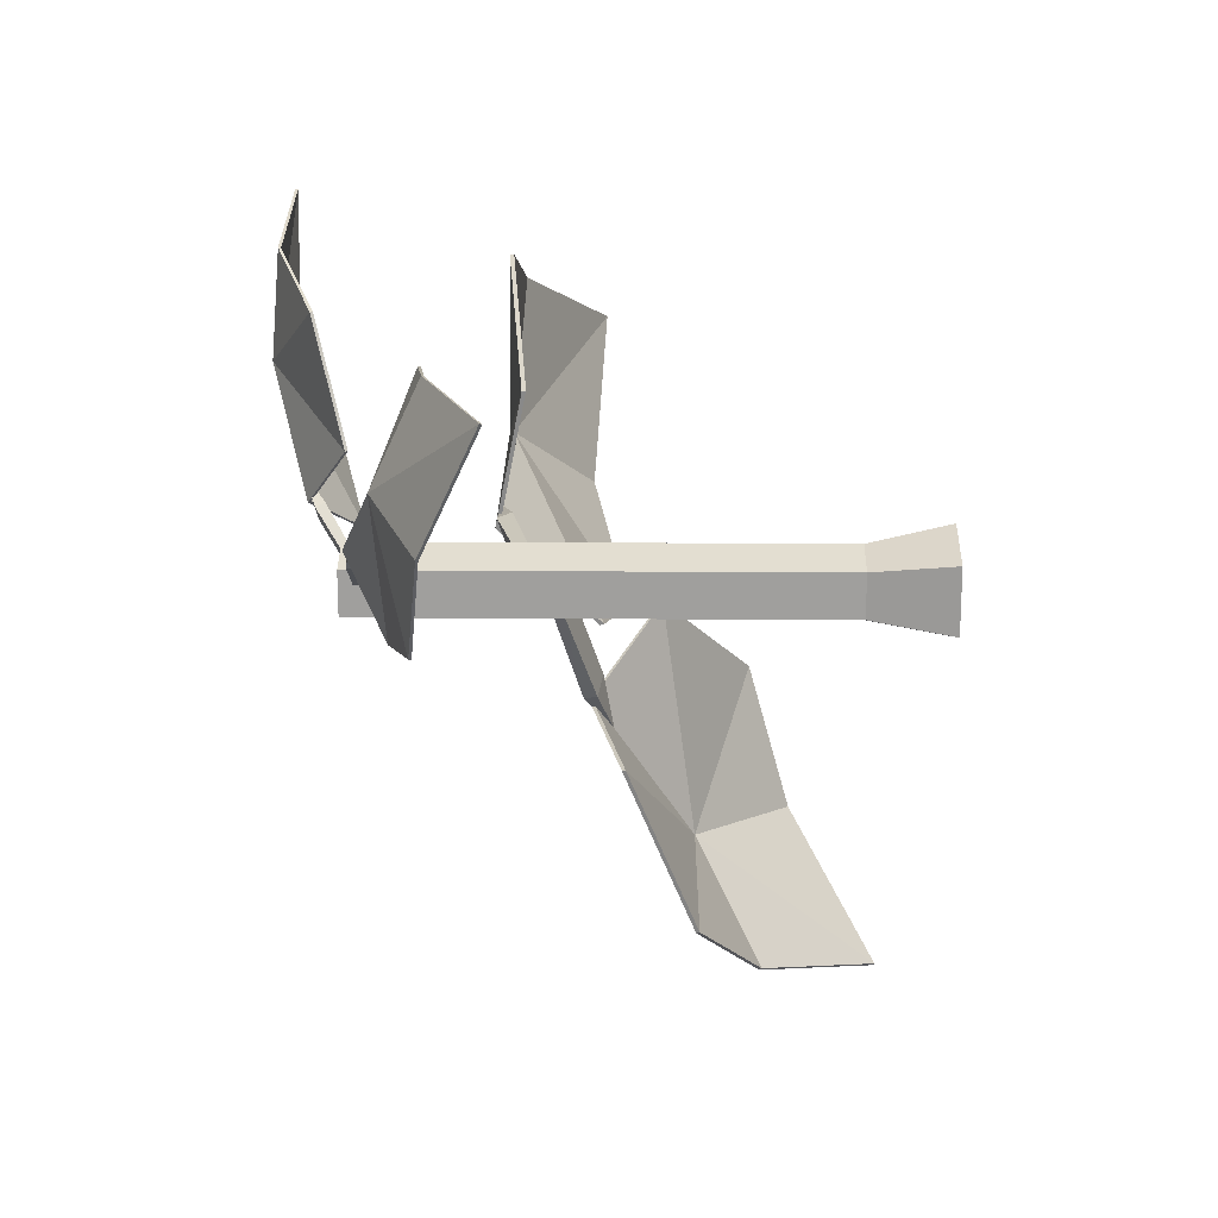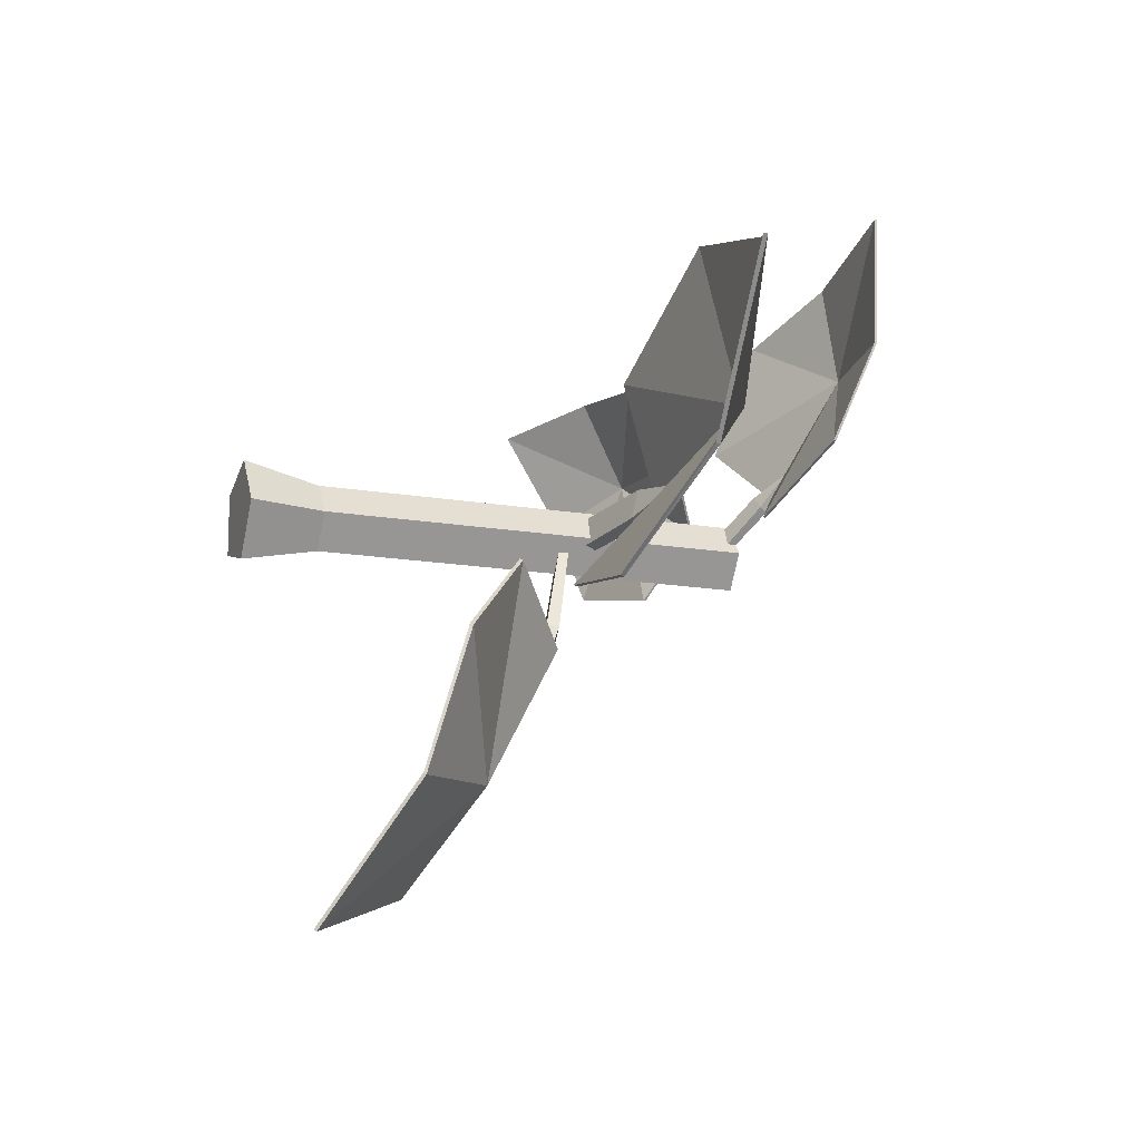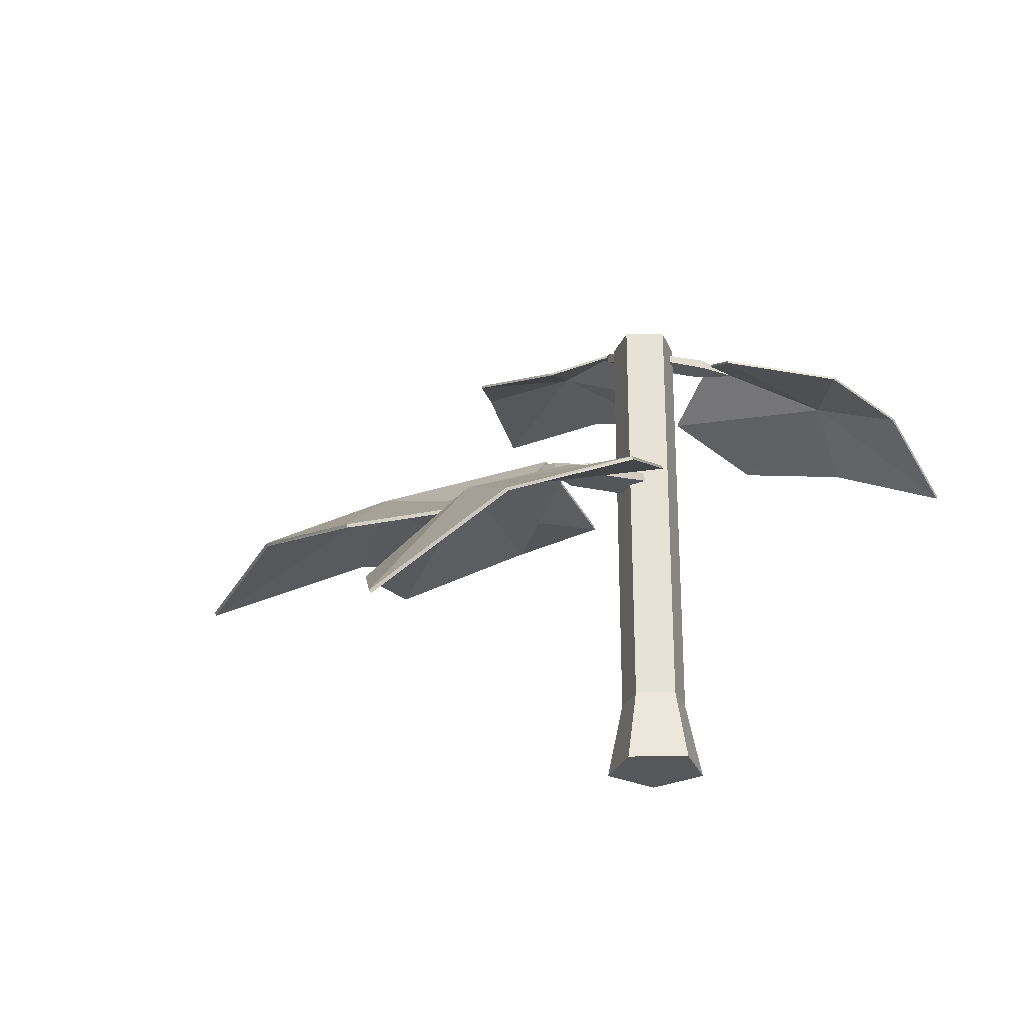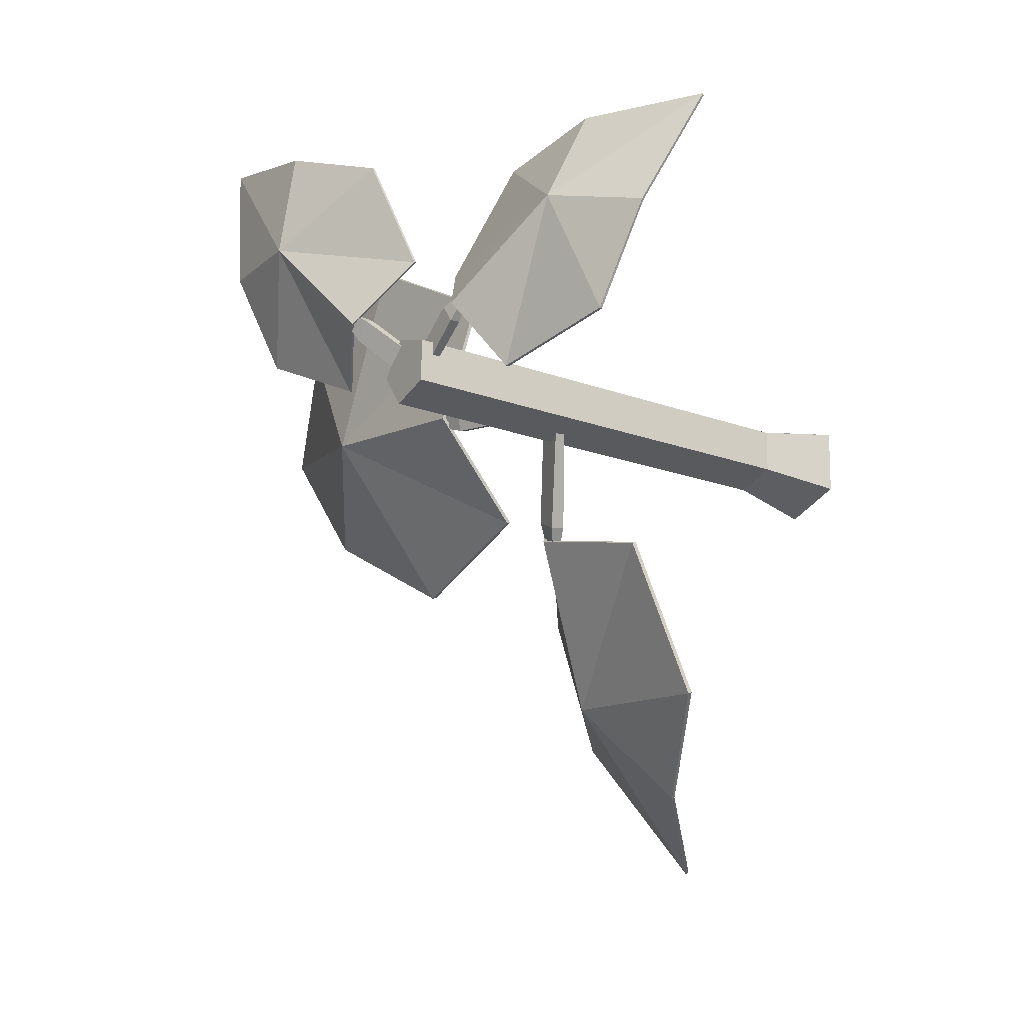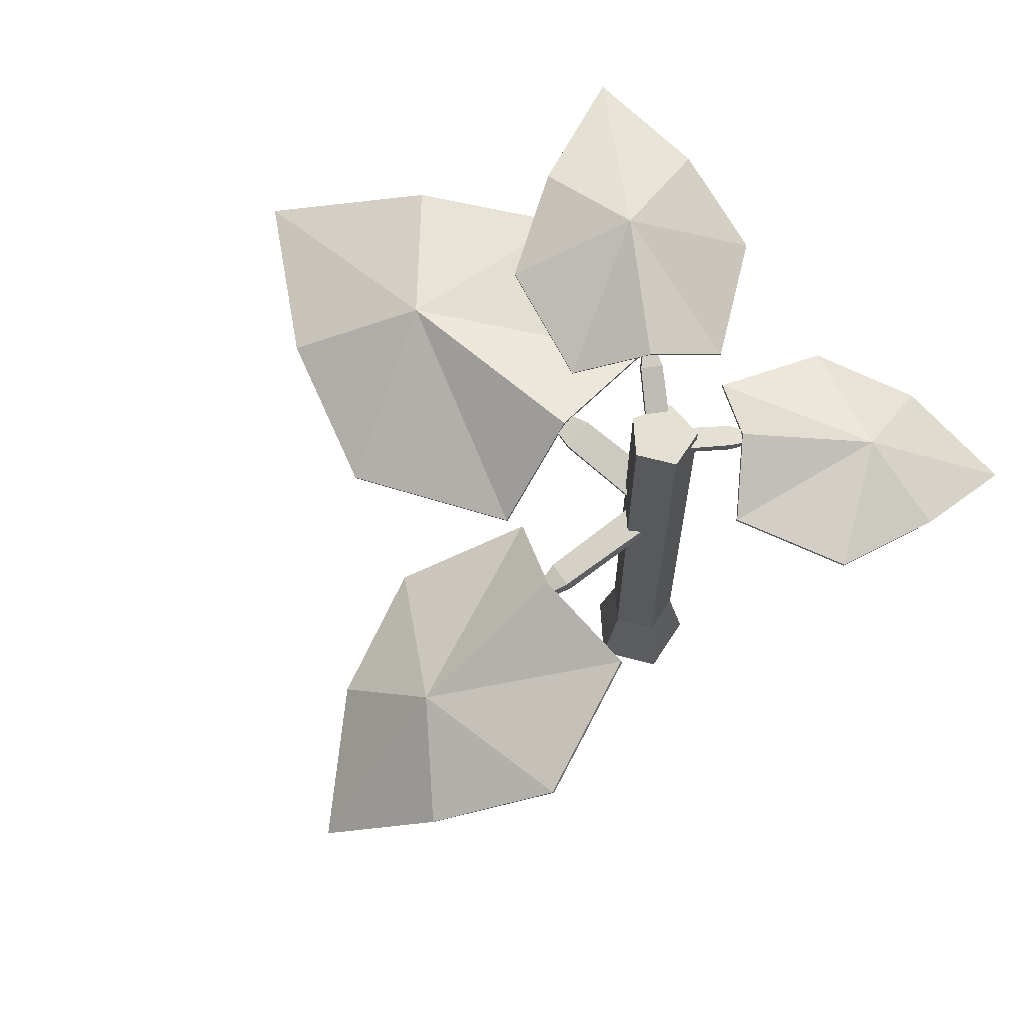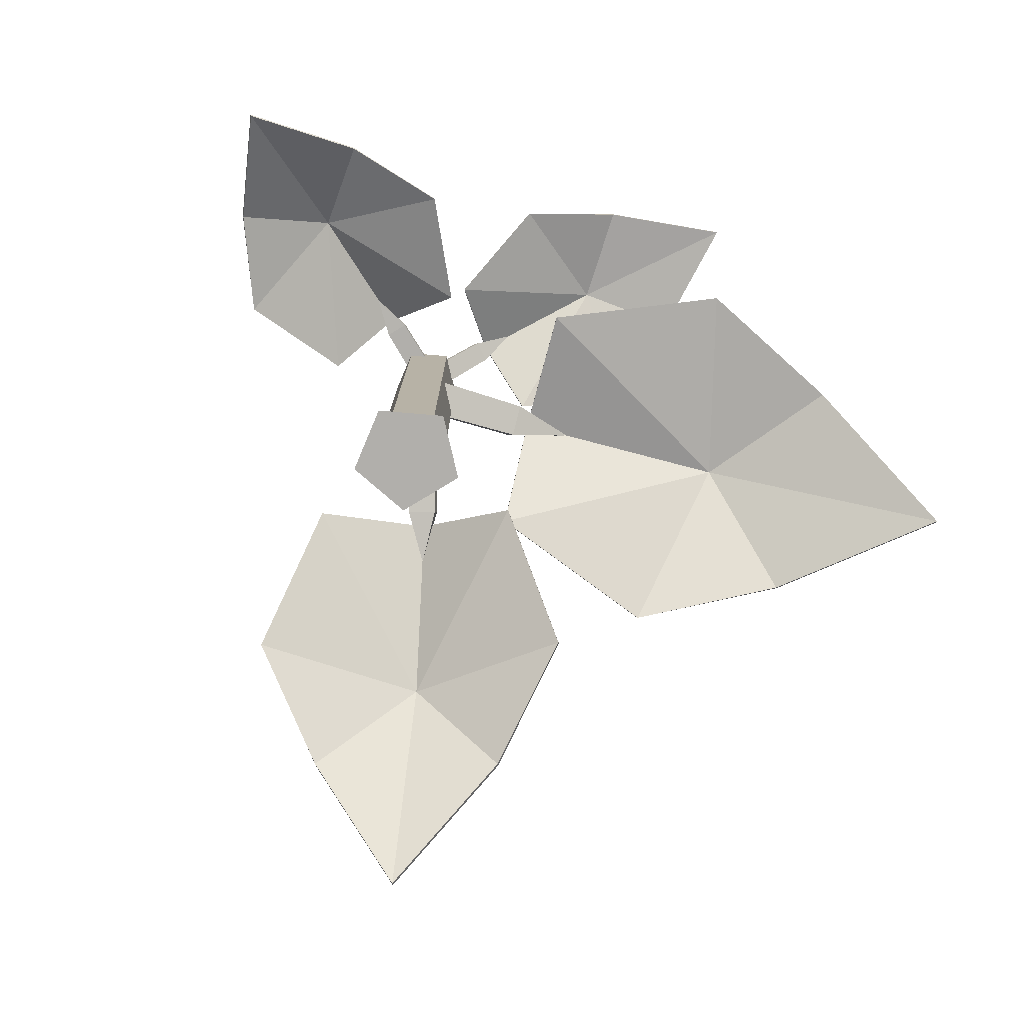
<metadata>
{"format":"obj","ext":"obj","renderer":"f3d","projection":"perspective","resolution":1024,"background":"white","views":[{"elev":17.4,"azim":-89.1,"up":"+Z"},{"elev":-15.1,"azim":69.7,"up":"+Z"},{"elev":-26.6,"azim":-162.7,"up":"+Y"},{"elev":-19.1,"azim":-124.9,"up":"+Z"},{"elev":65.2,"azim":-148.2,"up":"+Y"},{"elev":-78.2,"azim":-23.9,"up":"+Y"}]}
</metadata>
<code>
o ChiliPlant_Stage01_Cylinder.029
v -0.2075 -0.7471 0.0365
v -0.179 0.285 0.01651
v -0.2054 -0.7471 -0.08731
v -0.1776 0.285 -0.06633
v -0.08697 -0.7471 -0.1235
v -0.09832 0.285 -0.09056
v -0.01594 -0.7471 -0.02208
v -0.05079 0.285 -0.02269
v -0.09047 -0.7471 0.07682
v -0.1007 0.285 0.04349
v -0.179 -0.5931 0.01651
v -0.1776 -0.5931 -0.06633
v -0.09832 -0.5931 -0.09056
v -0.05079 -0.5931 -0.02269
v -0.1007 -0.5931 0.04349
v -0.09333 0.2436 -0.01045
v -0.08914 0.2576 -0.01338
v -0.1211 0.2436 -0.05008
v -0.1169 0.2576 -0.05302
v -0.3012 0.2478 0.1055
v -0.2211 0.2432 0.07608
v -0.2202 0.2624 0.07549
v -0.2461 0.2432 0.04035
v -0.2452 0.2624 0.03976
v -0.4836 0.108 0.4131
v -0.4861 0.1123 0.4149
v -0.6526 0.108 0.1718
v -0.6551 0.1123 0.1735
v -0.7135 0.006407 0.3943
v -0.716 0.01067 0.396
v -0.2735 0.1302 0.3819
v -0.2745 0.1353 0.3826
v -0.5514 0.1302 -0.01498
v -0.5524 0.1353 -0.01426
v -0.477 0.1991 0.2287
v -0.476 0.194 0.2279
v -0.148 0.1835 0.1866
v -0.1491 0.1886 0.1873
v -0.3249 0.1835 -0.06605
v -0.326 0.1886 -0.06533
v -0.2524 0.2617 0.0714
v -0.2534 0.2668 0.07212
v -0.09593 0.2415 -0.03581
v -0.1032 0.2511 -0.04449
v -0.133 0.2415 -0.00471
v -0.1403 0.2511 -0.01339
v 0.01667 0.3618 0.136
v -0.01133 0.3172 0.06871
v -0.01797 0.3333 0.0608
v -0.04475 0.3172 0.09675
v -0.05139 0.3333 0.08884
v 0.356 0.4007 0.3113
v 0.3564 0.4059 0.3117
v 0.1304 0.4007 0.5007
v 0.1307 0.4059 0.5011
v 0.3747 0.3997 0.5627
v 0.375 0.4049 0.5631
v 0.3155 0.3264 0.1152
v 0.3146 0.3314 0.1141
v -0.05569 0.3264 0.4267
v -0.0566 0.3314 0.4256
v 0.1522 0.4252 0.2975
v 0.1531 0.4201 0.2986
v 0.111 0.267 0.008521
v 0.1101 0.272 0.007441
v -0.1253 0.267 0.2068
v -0.1262 0.272 0.2057
v -0.02105 0.3446 0.09106
v -0.02196 0.3496 0.08998
v -0.1292 -0.06366 -0.04324
v -0.1406 -0.04555 -0.05051
v -0.1404 -0.04275 0.02638
v -0.1518 -0.02464 0.01912
v 0.2137 0.03129 0.02204
v 0.09817 -0.01199 -0.0185
v 0.09137 0.01485 -0.02765
v 0.08811 0.00686 0.04427
v 0.08131 0.03369 0.03513
v 0.7675 -0.1225 -0.07962
v 0.7708 -0.1154 -0.0812
v 0.6996 0.004807 0.3443
v 0.7029 0.01188 0.3427
v 1.024 -0.144 0.2044
v 1.027 -0.137 0.2028
v 0.5026 -0.1951 -0.2527
v 0.5031 -0.1874 -0.2549
v 0.3909 0.01424 0.4445
v 0.3914 0.02189 0.4423
v 0.5442 0.03348 0.07432
v 0.5437 0.02584 0.07654
v 0.1504 -0.1527 -0.1805
v 0.1509 -0.1451 -0.1827
v 0.07931 -0.01947 0.2633
v 0.07977 -0.01183 0.2611
v 0.122 0.03134 0.007325
v 0.1224 0.03898 0.005104
v -0.1349 -0.08832 -0.06991
v -0.1329 -0.06879 -0.06724
v -0.07798 -0.09816 -0.04123
v -0.07595 -0.07863 -0.03856
v 0.01982 -0.1731 -0.3336
v -0.05089 -0.1448 -0.2489
v -0.04495 -0.1202 -0.2522
v 0.000431 -0.1537 -0.2231
v 0.006368 -0.129 -0.2264
v -0.02895 -0.4375 -0.7691
v -0.02589 -0.4332 -0.7737
v 0.3177 -0.4974 -0.5945
v 0.3207 -0.4931 -0.5991
v 0.2036 -0.66 -0.8654
v 0.2066 -0.6557 -0.87
v -0.2333 -0.3217 -0.6083
v -0.2309 -0.3157 -0.611
v 0.3367 -0.4202 -0.3211
v 0.3391 -0.4142 -0.3238
v 0.1165 -0.312 -0.5733
v 0.1142 -0.318 -0.5706
v -0.225 -0.1948 -0.3174
v -0.2226 -0.1888 -0.3201
v 0.1379 -0.2575 -0.1346
v 0.1402 -0.2515 -0.1373
v -0.006849 -0.134 -0.2673
v -0.004459 -0.128 -0.27
f 2 12 11
f 4 13 12
f 6 14 13
f 2 10 8
f 8 15 14
f 10 11 15
f 3 5 7
f 15 1 9
f 14 9 7
f 13 7 5
f 3 13 5
f 11 3 1
f 21 22 20
f 24 18 23
f 19 16 18
f 23 16 21
f 24 17 19
f 20 22 24
f 20 23 21
f 20 24 23
f 16 22 21
f 31 38 32
f 29 28 27
f 36 39 41
f 38 35 32
f 36 37 31
f 35 40 34
f 40 33 34
f 26 29 25
f 35 28 30
f 26 35 30
f 27 36 29
f 34 27 28
f 32 25 31
f 41 38 37
f 40 41 39
f 36 25 29
f 48 49 47
f 51 45 50
f 46 43 45
f 50 43 48
f 51 44 46
f 47 49 51
f 47 50 48
f 47 51 50
f 43 49 48
f 58 65 59
f 56 55 54
f 63 66 68
f 65 62 59
f 63 64 58
f 62 67 61
f 67 60 61
f 53 56 52
f 62 55 57
f 53 62 57
f 54 63 56
f 61 54 55
f 59 52 58
f 68 65 64
f 67 68 66
f 63 52 56
f 75 76 74
f 78 72 77
f 73 70 72
f 77 70 75
f 78 71 73
f 74 76 78
f 74 77 75
f 74 78 77
f 70 76 75
f 86 91 92
f 83 82 81
f 90 93 95
f 92 89 86
f 90 91 85
f 89 94 88
f 88 93 87
f 80 83 79
f 89 82 84
f 80 89 84
f 81 90 83
f 88 81 82
f 86 79 85
f 95 92 91
f 94 95 93
f 90 79 83
f 102 103 101
f 105 99 104
f 99 98 97
f 104 97 102
f 105 98 100
f 101 103 105
f 101 104 102
f 101 105 104
f 97 103 102
f 112 119 113
f 110 109 108
f 117 120 122
f 119 116 113
f 117 118 112
f 116 121 115
f 121 114 115
f 107 110 106
f 116 109 111
f 107 116 111
f 108 117 110
f 115 108 109
f 113 106 112
f 122 119 118
f 121 122 120
f 117 106 110
f 2 4 12
f 4 6 13
f 6 8 14
f 6 4 8
f 4 2 8
f 8 10 15
f 10 2 11
f 9 1 7
f 1 3 7
f 15 11 1
f 14 15 9
f 13 14 7
f 3 12 13
f 11 12 3
f 24 19 18
f 19 17 16
f 23 18 16
f 24 22 17
f 16 17 22
f 31 37 38
f 29 30 28
f 36 33 39
f 38 42 35
f 36 41 37
f 35 42 40
f 40 39 33
f 26 30 29
f 35 34 28
f 26 32 35
f 27 33 36
f 34 33 27
f 32 26 25
f 41 42 38
f 40 42 41
f 36 31 25
f 51 46 45
f 46 44 43
f 50 45 43
f 51 49 44
f 43 44 49
f 58 64 65
f 56 57 55
f 63 60 66
f 65 69 62
f 63 68 64
f 62 69 67
f 67 66 60
f 53 57 56
f 62 61 55
f 53 59 62
f 54 60 63
f 61 60 54
f 59 53 52
f 68 69 65
f 67 69 68
f 63 58 52
f 78 73 72
f 73 71 70
f 77 72 70
f 78 76 71
f 70 71 76
f 86 85 91
f 83 84 82
f 90 87 93
f 92 96 89
f 90 95 91
f 89 96 94
f 88 94 93
f 80 84 83
f 89 88 82
f 80 86 89
f 81 87 90
f 88 87 81
f 86 80 79
f 95 96 92
f 94 96 95
f 90 85 79
f 105 100 99
f 99 100 98
f 104 99 97
f 105 103 98
f 97 98 103
f 112 118 119
f 110 111 109
f 117 114 120
f 119 123 116
f 117 122 118
f 116 123 121
f 121 120 114
f 107 111 110
f 116 115 109
f 107 113 116
f 108 114 117
f 115 114 108
f 113 107 106
f 122 123 119
f 121 123 122
f 117 112 106

</code>
